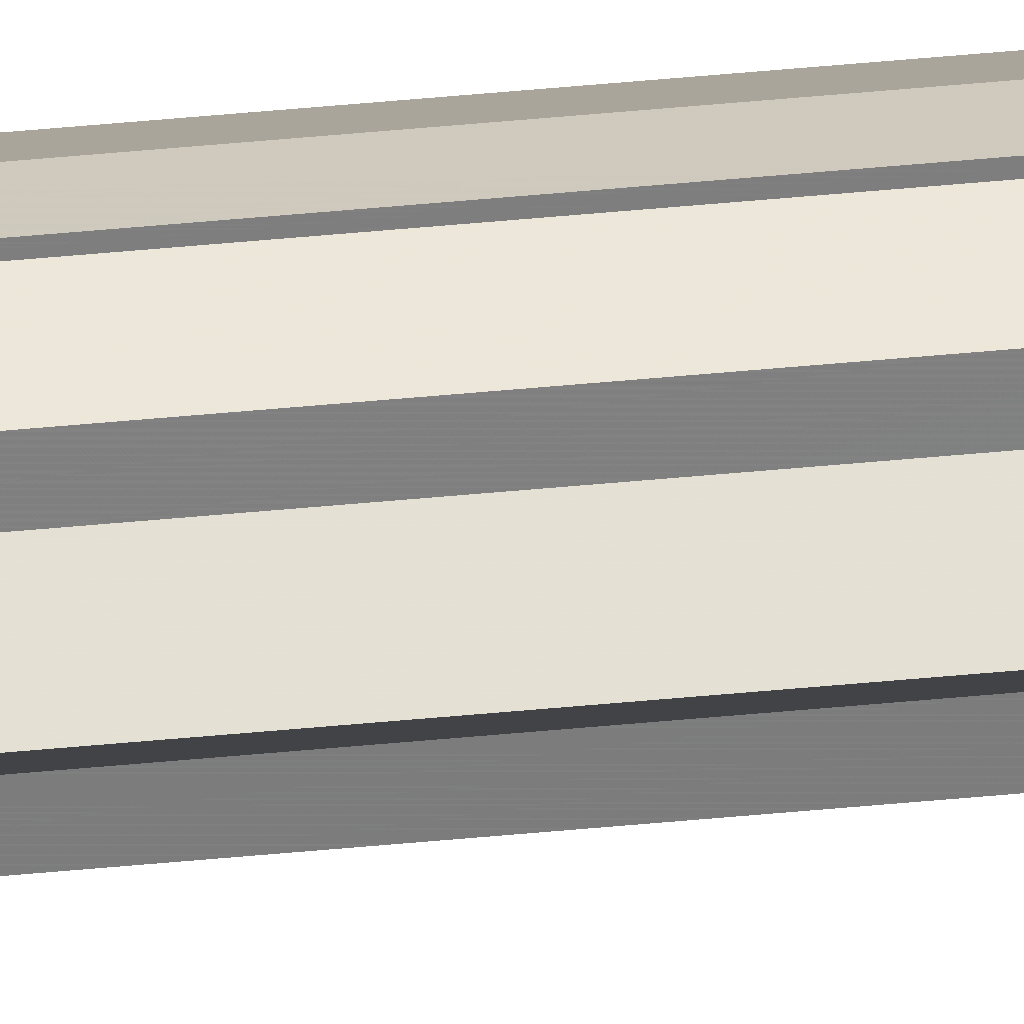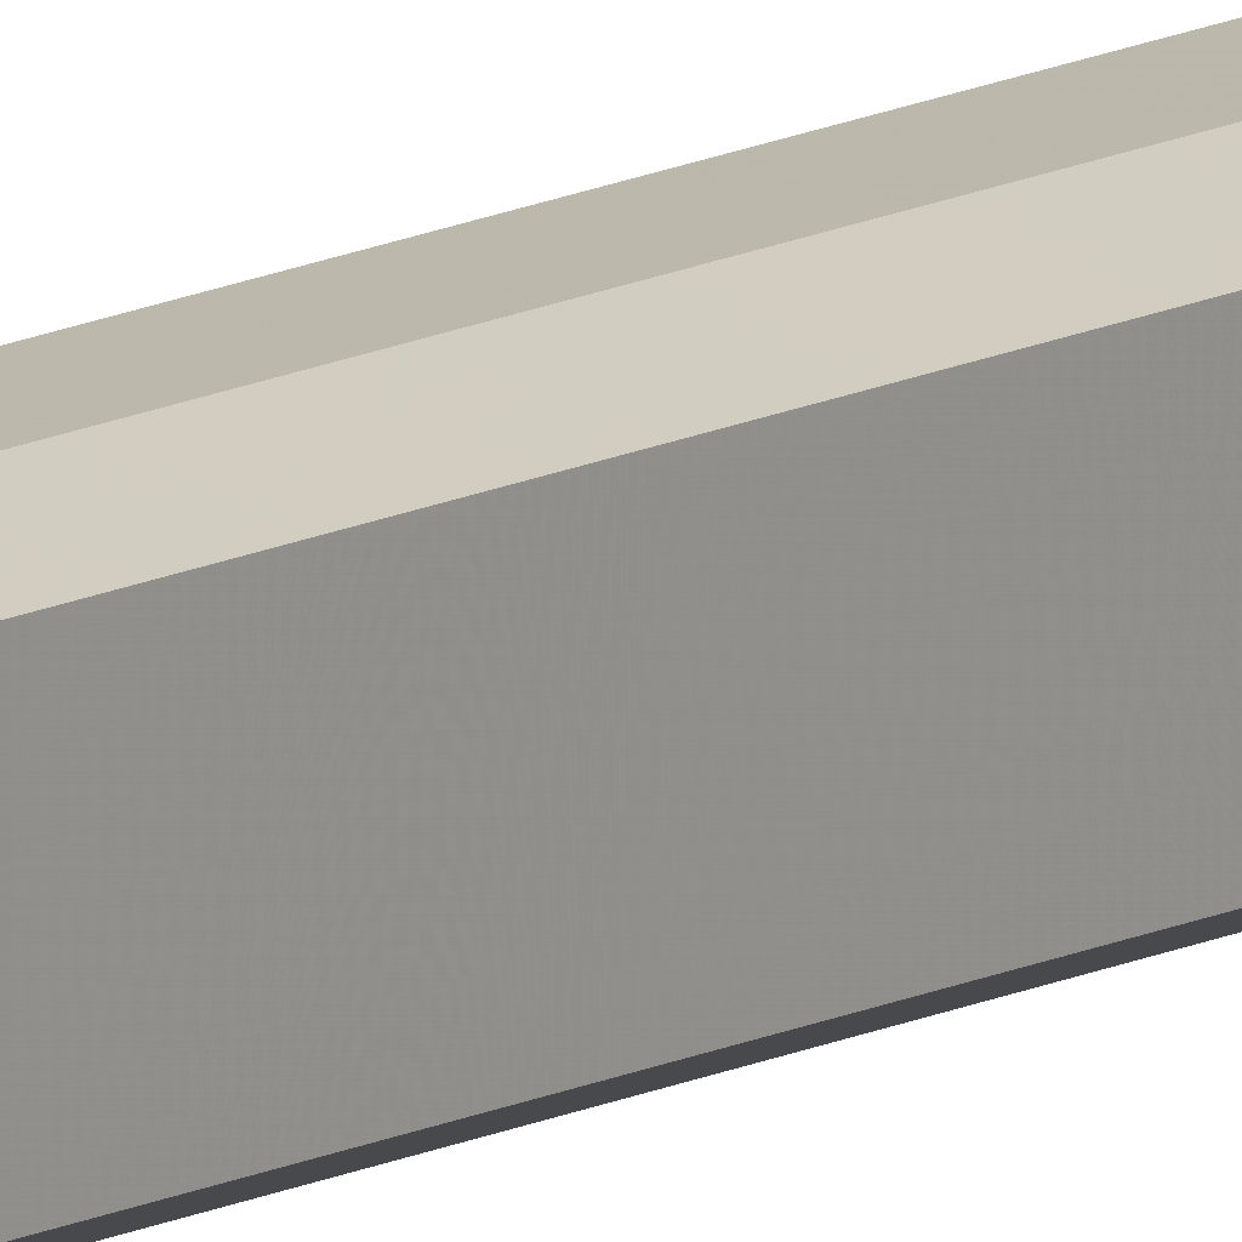
<metadata>
{"format":"obj","ext":"obj","renderer":"f3d","projection":"perspective","resolution":1024,"background":"white","views":[{"elev":30.7,"azim":81.0,"up":"+Z"},{"elev":9.2,"azim":-149.1,"up":"+Z"}]}
</metadata>
<code>
o 1153
v 2223 1870 17.35
v 2223 1870 17.35
v 2223 1877 17.35
v 2223 1877 17.35
v 2223 1877 17.35
v 2223 1870 17.35
v 2223 1870 17.35
v 2223 1870 17.34
v 2223 1877 17.35
v 2223 1870 17.33
v 2223 1877 17.34
v 2223 1877 17.35
v 2223 1870 17.35
v 2223 1877 17.35
v 2223 1870 17.34
v 2223 1877 17.34
v 2223 1870 17.33
v 2223 1877 17.33
v 2223 1870 17.33
v 2223 1870 17.34
v 2223 1870 17.33
v 2223 1870 17.35
v 2223 1870 17.35
v 2223 1870 17.32
v 2223 1870 17.32
v 2223 1870 17.34
v 2223 1870 17.33
v 2223 1870 17.35
v 2223 1870 17.33
v 2223 1870 17.35
v 2223 1870 17.32
v 2223 1870 17.35
v 2223 1870 17.32
v 2223 1870 17.32
v 2223 1877 17.35
v 2223 1877 17.35
v 2223 1877 17.35
v 2223 1870 17.35
v 2223 1877 17.34
v 2223 1870 17.35
v 2223 1877 17.33
v 2223 1870 17.34
v 2223 1877 17.33
v 2223 1870 17.33
v 2223 1877 17.32
v 2223 1870 17.33
v 2223 1877 17.32
v 2223 1870 17.32
v 2223 1877 17.32
v 2223 1870 17.32
v 2223 1870 17.32
v 2223 1870 17.32
v 2223 1870 17.32
v 2223 1877 17.32
v 2223 1870 17.33
v 2223 1877 17.32
v 2223 1870 17.33
v 2223 1877 17.33
v 2223 1870 17.34
v 2223 1877 17.33
v 2223 1870 17.35
v 2223 1877 17.34
v 2223 1870 17.35
v 2223 1877 17.35
v 2223 1870 17.35
v 2223 1877 17.35
v 2223 1870 17.33
v 2223 1870 17.33
v 2223 1877 17.33
v 2223 1870 17.32
v 2223 1877 17.33
v 2223 1870 17.32
v 2223 1877 17.32
v 2223 1870 17.33
v 2223 1877 17.33
v 2223 1870 17.32
v 2223 1877 17.32
v 2223 1870 17.32
v 2223 1877 17.32
v 2223 1870 17.32
v 2223 1877 17.32
v 2223 1877 17.32
v 2223 1877 17.33
v 2223 1877 17.32
v 2223 1877 17.32
v 2223 1877 17.33
v 2223 1877 17.33
v 2223 1877 17.34
v 2223 1877 17.35
v 2223 1877 17.35
v 2223 1877 17.35
v 2223 1877 17.35
v 2223 1877 17.35
v 2223 1877 17.34
v 2223 1877 17.33
v 2223 1877 17.33
v 2223 1877 17.32
v 2223 1877 17.32
f 1 2 3
f 4 2 5
f 6 7 5
f 7 8 9
f 8 10 11
f 12 13 14
f 14 15 16
f 16 17 18
f 19 17 20
f 19 21 17
f 19 20 22
f 19 22 23
f 19 24 21
f 19 25 24
f 19 26 27
f 19 28 26
f 19 27 29
f 19 30 28
f 19 29 31
f 19 32 30
f 19 31 33
f 19 33 34
f 35 32 36
f 37 38 35
f 39 40 37
f 41 42 39
f 43 44 41
f 45 46 43
f 47 48 45
f 49 50 47
f 51 52 49
f 52 53 54
f 53 55 56
f 55 57 58
f 57 59 60
f 59 61 62
f 61 63 64
f 63 65 66
f 67 68 69
f 68 70 71
f 70 72 73
f 69 74 75
f 75 76 77
f 77 78 79
f 78 80 81
f 81 34 82
f 83 82 84
f 83 84 85
f 83 85 86
f 83 86 87
f 83 87 88
f 83 88 89
f 83 89 90
f 83 90 91
f 83 92 93
f 83 93 94
f 83 94 95
f 83 95 96
f 83 96 97
f 83 97 98

</code>
